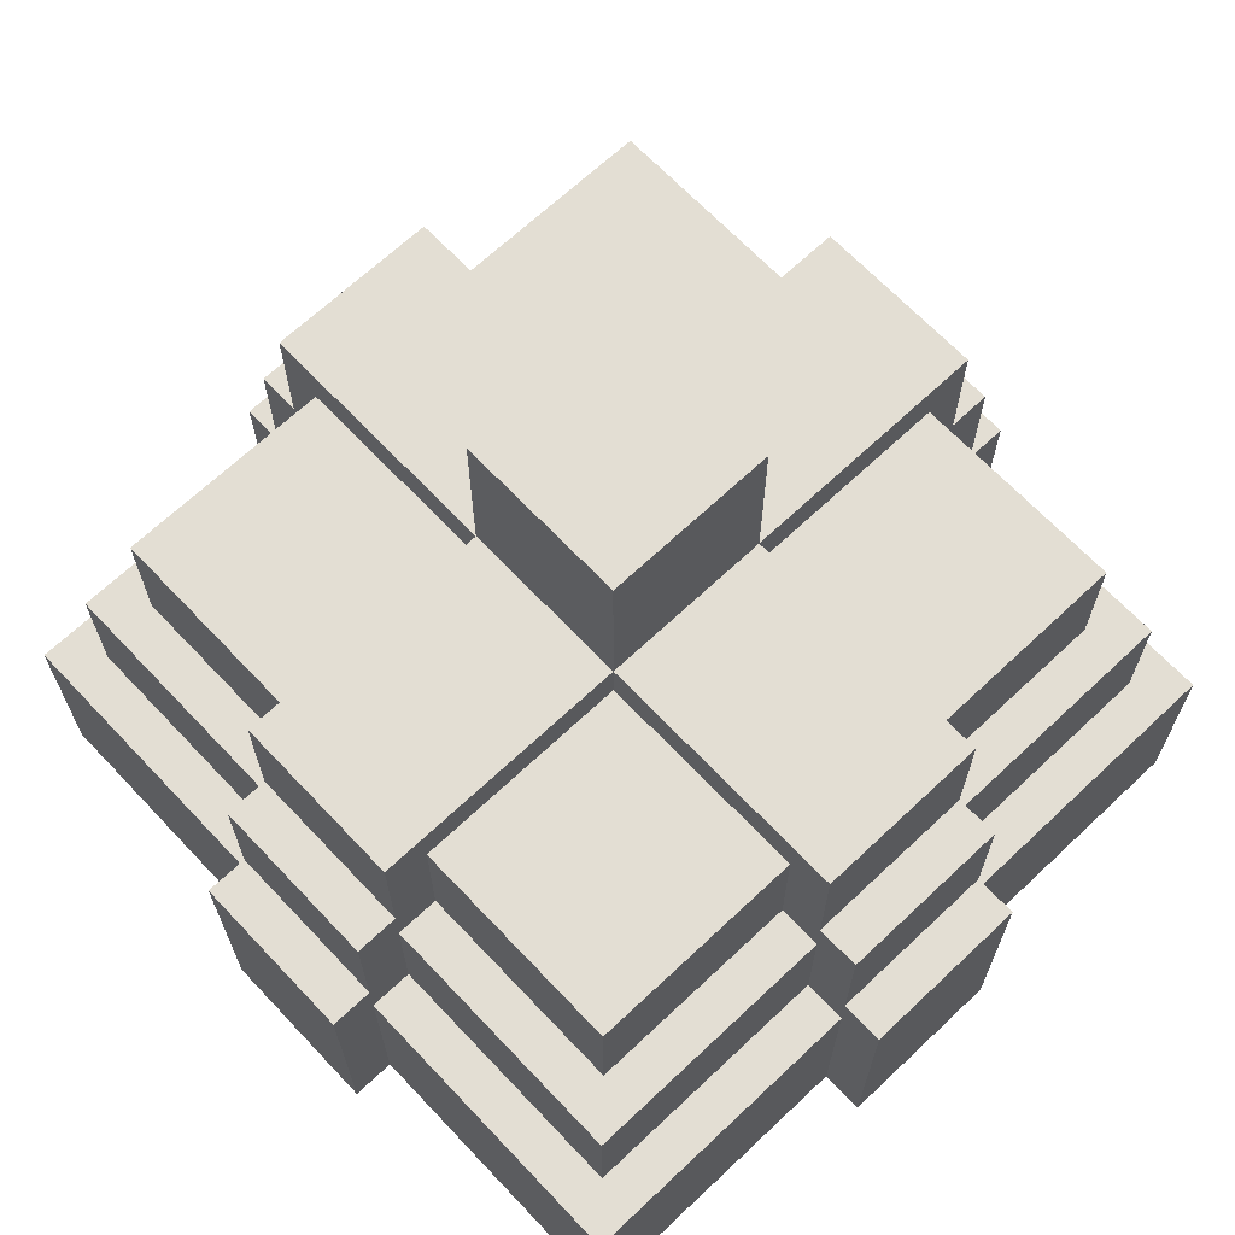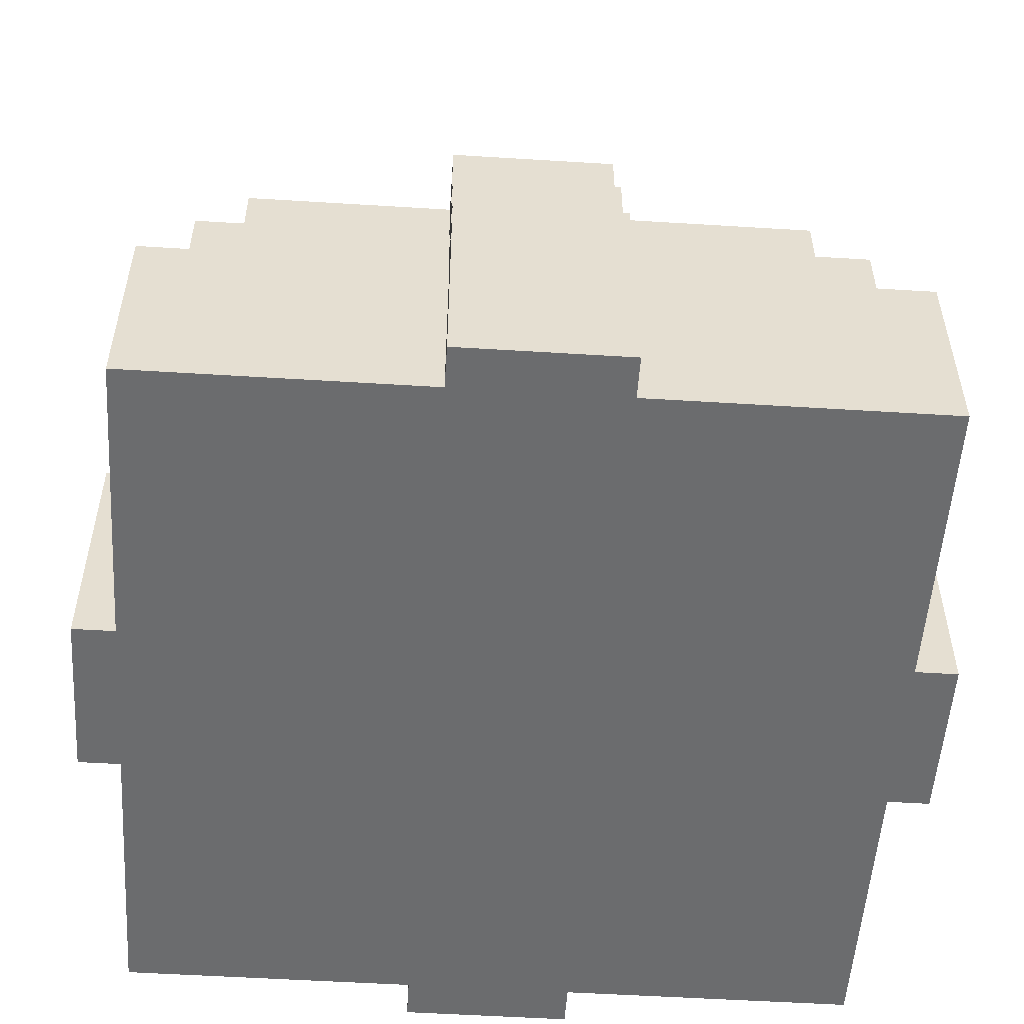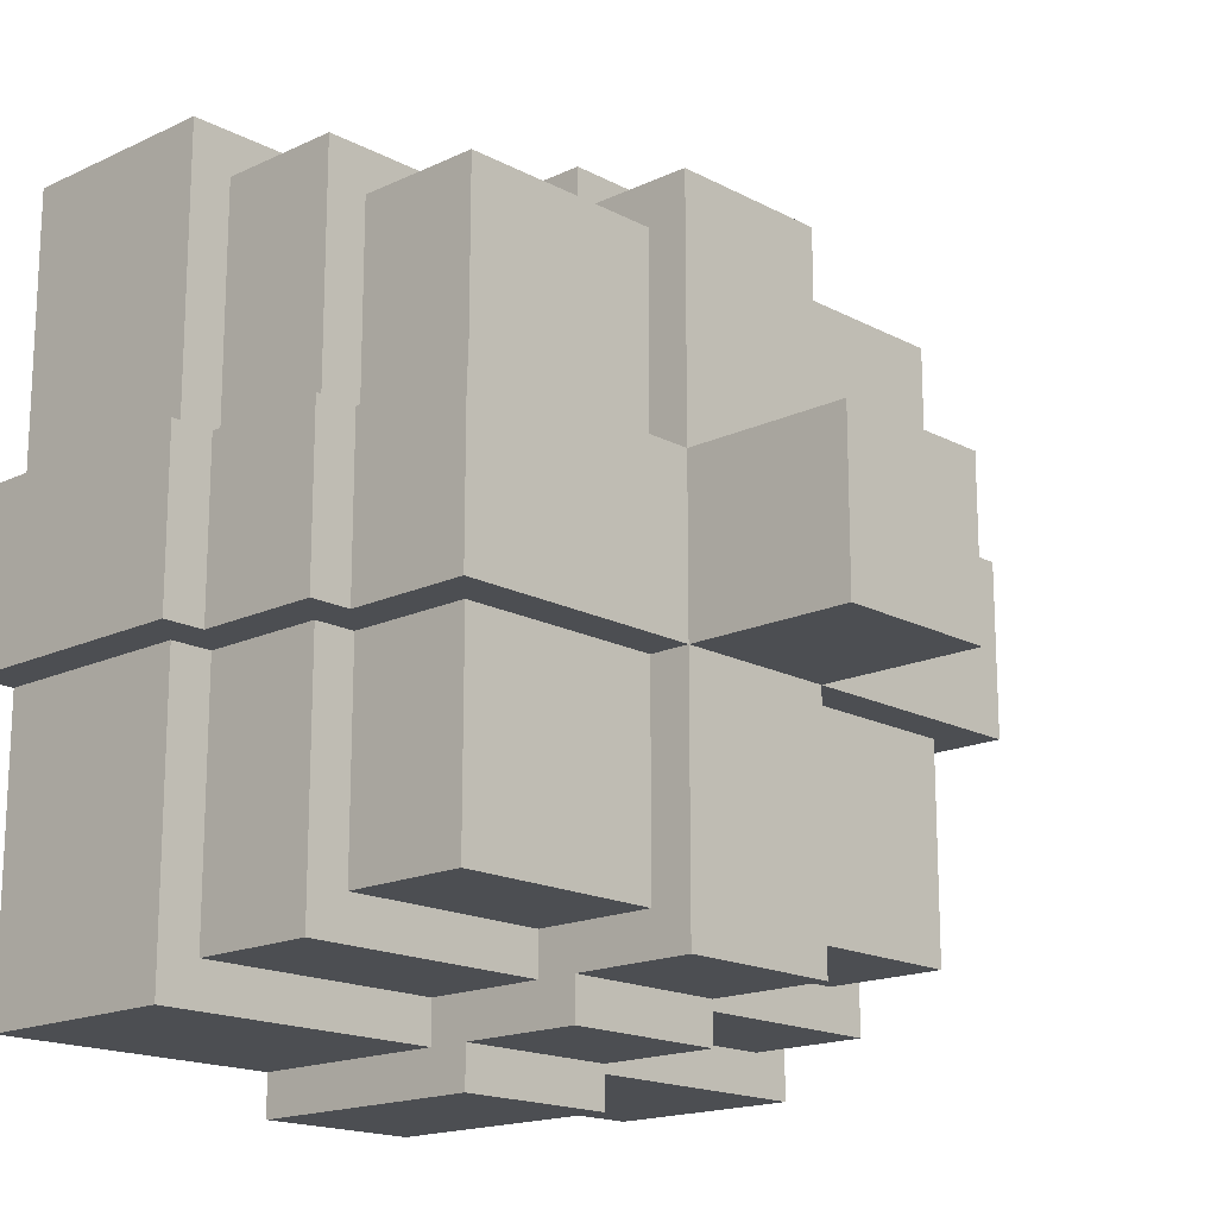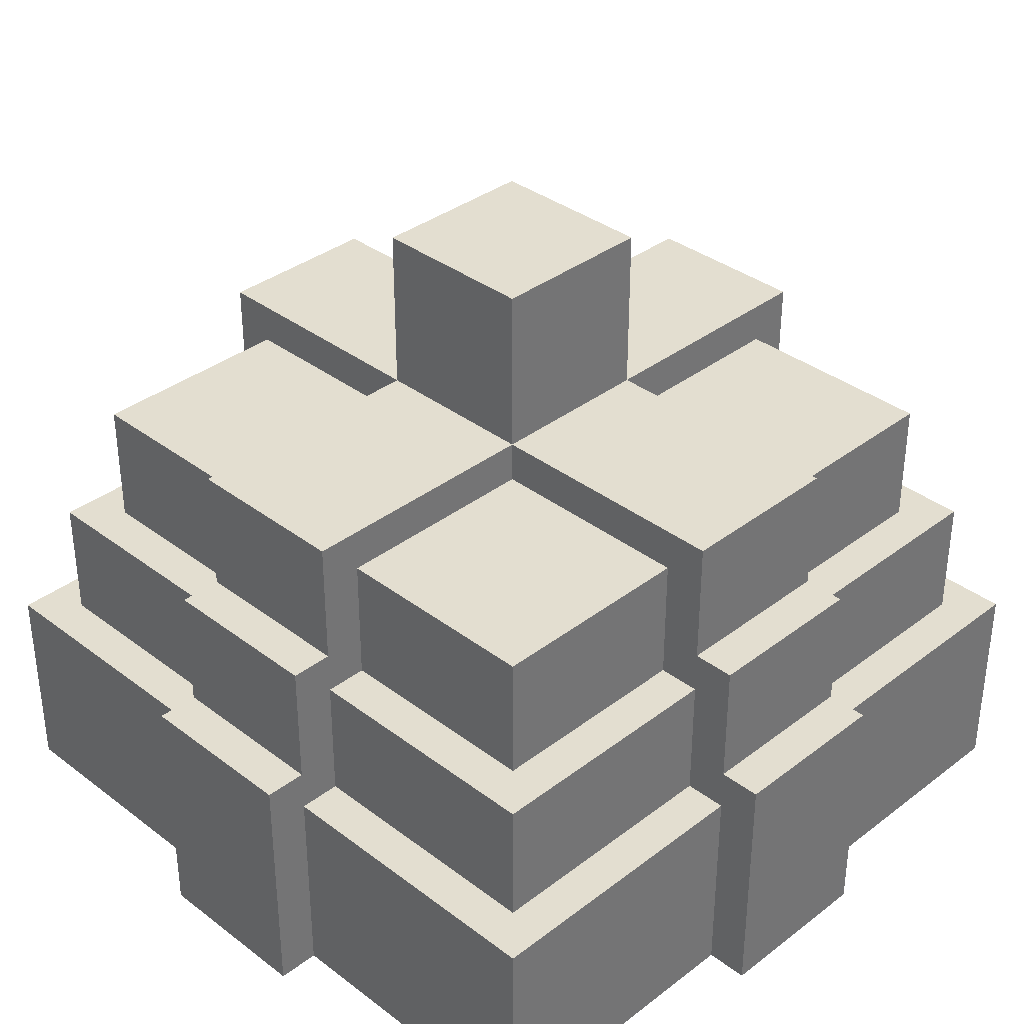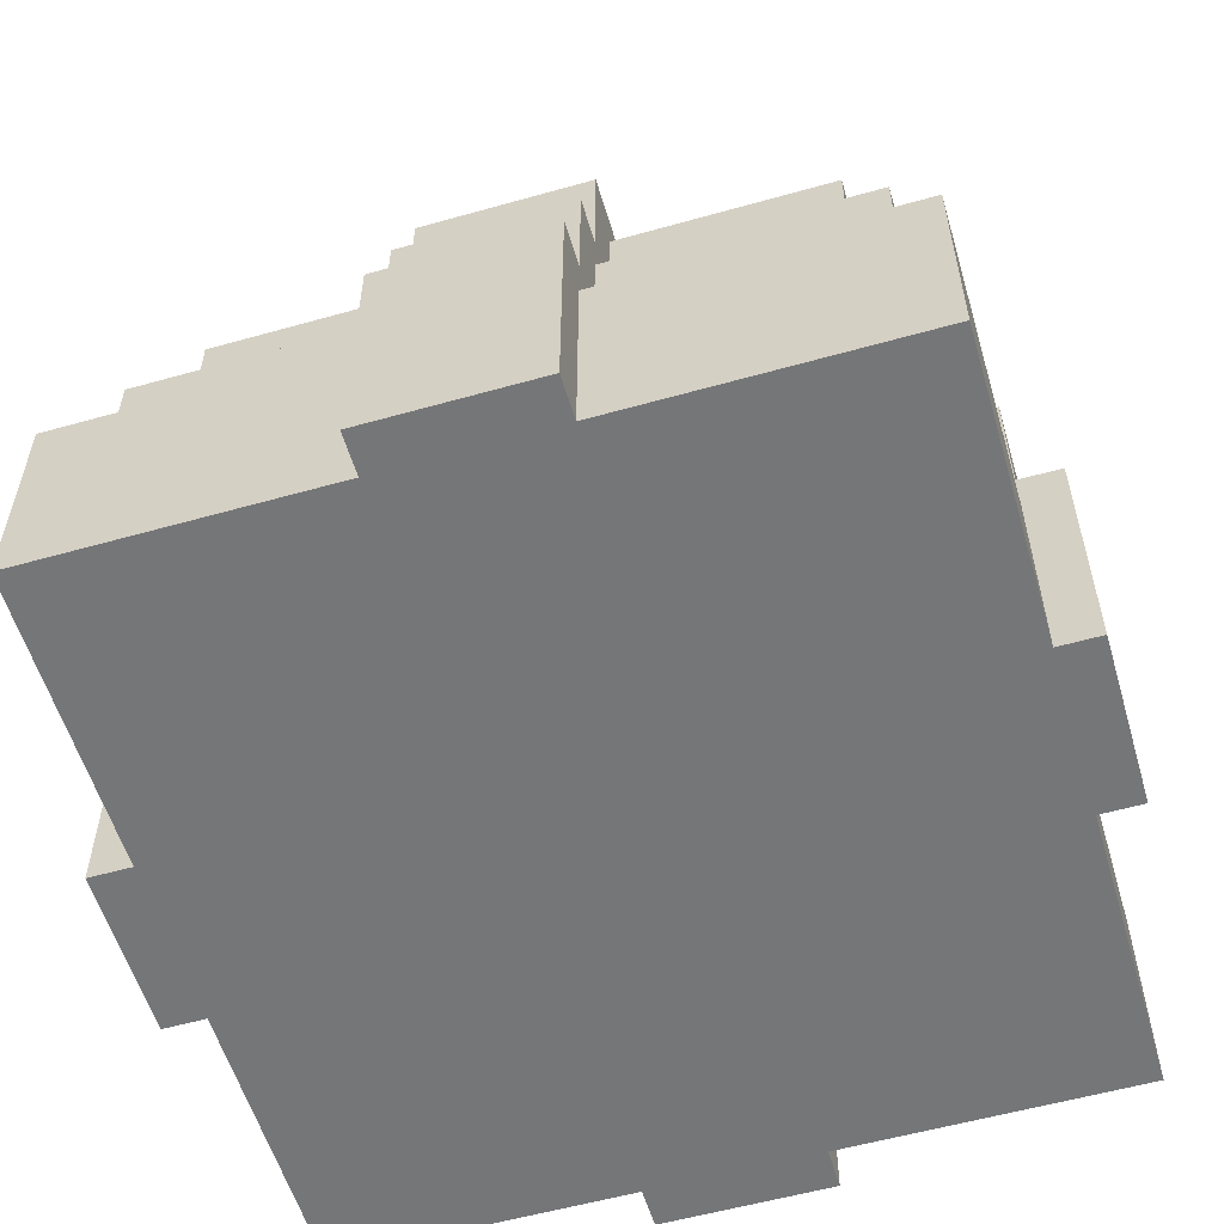
<metadata>
{"format":"obj","ext":"obj","renderer":"f3d","projection":"perspective","resolution":1024,"background":"white","views":[{"elev":67.2,"azim":46.6,"up":"+Y"},{"elev":-53.6,"azim":176.2,"up":"+Y"},{"elev":-17.0,"azim":133.3,"up":"+Z"},{"elev":35.7,"azim":134.9,"up":"+Y"},{"elev":-56.8,"azim":-163.6,"up":"+Y"}]}
</metadata>
<code>
o
v -1 0 0.2
v -1 0 -0.2
v -1 0.6 0.2
v -1 0.6 -0.2
v -0.9 0 0.9
v -0.9 0 0.2
v -0.9 0 -0.2
v -0.9 0 -0.9
v -0.9 0.5 0.9
v -0.9 0.5 0.2
v -0.9 0.5 -0.2
v -0.9 0.5 -0.9
v -0.9 0.6 0.2
v -0.9 0.6 -0.2
v -0.9 0.9 0.2
v -0.9 0.9 -0.2
v -0.8 0.5 0.8
v -0.8 0.5 0.2
v -0.8 0.5 -0.2
v -0.8 0.5 -0.8
v -0.8 0.8 0.8
v -0.8 0.8 0.2
v -0.8 0.8 -0.2
v -0.8 0.8 -0.8
v -0.8 0.9 0.2
v -0.8 0.9 -0.2
v -0.8 1.2 0.2
v -0.8 1.2 -0.2
v -0.7 0.8 0.7
v -0.7 0.8 0.2
v -0.7 0.8 -0.2
v -0.7 0.8 -0.7
v -0.7 1.1 0.7
v -0.7 1.1 0.2
v -0.7 1.1 -0.2
v -0.7 1.1 -0.7
v -0.2 0 1
v -0.2 0 0.9
v -0.2 0 -0.9
v -0.2 0 -1
v -0.2 0.5 0.9
v -0.2 0.5 0.8
v -0.2 0.5 -0.8
v -0.2 0.5 -0.9
v -0.2 0.6 1
v -0.2 0.6 0.9
v -0.2 0.6 -0.9
v -0.2 0.6 -1
v -0.2 0.8 0.8
v -0.2 0.8 0.7
v -0.2 0.8 -0.7
v -0.2 0.8 -0.8
v -0.2 0.9 0.9
v -0.2 0.9 0.8
v -0.2 0.9 -0.8
v -0.2 0.9 -0.9
v -0.2 1.1 0.7
v -0.2 1.1 0.2
v -0.2 1.1 -0.2
v -0.2 1.1 -0.7
v -0.2 1.2 0.8
v -0.2 1.2 0.2
v -0.2 1.2 -0.2
v -0.2 1.2 -0.8
v -0.2 1.6 0.2
v -0.2 1.6 -0.2
v 0.2 0 1
v 0.2 0 0.9
v 0.2 0 -0.9
v 0.2 0 -1
v 0.2 0.5 0.9
v 0.2 0.5 0.8
v 0.2 0.5 -0.8
v 0.2 0.5 -0.9
v 0.2 0.6 1
v 0.2 0.6 0.9
v 0.2 0.6 -0.9
v 0.2 0.6 -1
v 0.2 0.8 0.8
v 0.2 0.8 0.7
v 0.2 0.8 -0.7
v 0.2 0.8 -0.8
v 0.2 0.9 0.9
v 0.2 0.9 0.8
v 0.2 0.9 -0.8
v 0.2 0.9 -0.9
v 0.2 1.1 0.7
v 0.2 1.1 0.2
v 0.2 1.1 -0.2
v 0.2 1.1 -0.7
v 0.2 1.2 0.8
v 0.2 1.2 0.2
v 0.2 1.2 -0.2
v 0.2 1.2 -0.8
v 0.2 1.6 0.2
v 0.2 1.6 -0.2
v 0.7 0.8 0.7
v 0.7 0.8 0.2
v 0.7 0.8 -0.2
v 0.7 0.8 -0.7
v 0.7 1.1 0.7
v 0.7 1.1 0.2
v 0.7 1.1 -0.2
v 0.7 1.1 -0.7
v 0.8 0.5 0.8
v 0.8 0.5 0.2
v 0.8 0.5 -0.2
v 0.8 0.5 -0.8
v 0.8 0.8 0.8
v 0.8 0.8 0.2
v 0.8 0.8 -0.2
v 0.8 0.8 -0.8
v 0.8 0.9 0.2
v 0.8 0.9 -0.2
v 0.8 1.2 0.2
v 0.8 1.2 -0.2
v 0.9 0 0.9
v 0.9 0 0.2
v 0.9 0 -0.2
v 0.9 0 -0.9
v 0.9 0.5 0.9
v 0.9 0.5 0.2
v 0.9 0.5 -0.2
v 0.9 0.5 -0.9
v 0.9 0.6 0.2
v 0.9 0.6 -0.2
v 0.9 0.9 0.2
v 0.9 0.9 -0.2
v 1 0 0.2
v 1 0 -0.2
v 1 0.6 0.2
v 1 0.6 -0.2
v -0.2 0 1
v -0.2 0.6 1
v 0.2 0 1
v 0.2 0.6 1
v -0.9 0 0.9
v -0.9 0.5 0.9
v -0.2 0 0.9
v -0.2 0.5 0.9
v -0.2 0.6 0.9
v -0.2 0.9 0.9
v 0.2 0 0.9
v 0.2 0.5 0.9
v 0.2 0.6 0.9
v 0.2 0.9 0.9
v 0.9 0 0.9
v 0.9 0.5 0.9
v -0.8 0.5 0.8
v -0.8 0.8 0.8
v -0.2 0.5 0.8
v -0.2 0.8 0.8
v -0.2 0.9 0.8
v -0.2 1.2 0.8
v 0.2 0.5 0.8
v 0.2 0.8 0.8
v 0.2 0.9 0.8
v 0.2 1.2 0.8
v 0.8 0.5 0.8
v 0.8 0.8 0.8
v -0.7 0.8 0.7
v -0.7 1.1 0.7
v -0.2 0.8 0.7
v -0.2 1.1 0.7
v 0.2 0.8 0.7
v 0.2 1.1 0.7
v 0.7 0.8 0.7
v 0.7 1.1 0.7
v -1 0 0.2
v -1 0.6 0.2
v -0.9 0 0.2
v -0.9 0.5 0.2
v -0.9 0.6 0.2
v -0.9 0.9 0.2
v -0.8 0.5 0.2
v -0.8 0.8 0.2
v -0.8 0.9 0.2
v -0.8 1.2 0.2
v -0.7 0.8 0.2
v -0.7 1.1 0.2
v -0.2 1.1 0.2
v -0.2 1.2 0.2
v -0.2 1.6 0.2
v 0.2 1.1 0.2
v 0.2 1.2 0.2
v 0.2 1.6 0.2
v 0.7 0.8 0.2
v 0.7 1.1 0.2
v 0.8 0.5 0.2
v 0.8 0.8 0.2
v 0.8 0.9 0.2
v 0.8 1.2 0.2
v 0.9 0 0.2
v 0.9 0.5 0.2
v 0.9 0.6 0.2
v 0.9 0.9 0.2
v 1 0 0.2
v 1 0.6 0.2
v -1 0 -0.2
v -1 0.6 -0.2
v -0.9 0 -0.2
v -0.9 0.5 -0.2
v -0.9 0.6 -0.2
v -0.9 0.9 -0.2
v -0.8 0.5 -0.2
v -0.8 0.8 -0.2
v -0.8 0.9 -0.2
v -0.8 1.2 -0.2
v -0.7 0.8 -0.2
v -0.7 1.1 -0.2
v -0.2 1.1 -0.2
v -0.2 1.2 -0.2
v -0.2 1.6 -0.2
v 0.2 1.1 -0.2
v 0.2 1.2 -0.2
v 0.2 1.6 -0.2
v 0.7 0.8 -0.2
v 0.7 1.1 -0.2
v 0.8 0.5 -0.2
v 0.8 0.8 -0.2
v 0.8 0.9 -0.2
v 0.8 1.2 -0.2
v 0.9 0 -0.2
v 0.9 0.5 -0.2
v 0.9 0.6 -0.2
v 0.9 0.9 -0.2
v 1 0 -0.2
v 1 0.6 -0.2
v -0.7 0.8 -0.7
v -0.7 1.1 -0.7
v -0.2 0.8 -0.7
v -0.2 1.1 -0.7
v 0.2 0.8 -0.7
v 0.2 1.1 -0.7
v 0.7 0.8 -0.7
v 0.7 1.1 -0.7
v -0.8 0.5 -0.8
v -0.8 0.8 -0.8
v -0.2 0.5 -0.8
v -0.2 0.8 -0.8
v -0.2 0.9 -0.8
v -0.2 1.2 -0.8
v 0.2 0.5 -0.8
v 0.2 0.8 -0.8
v 0.2 0.9 -0.8
v 0.2 1.2 -0.8
v 0.8 0.5 -0.8
v 0.8 0.8 -0.8
v -0.9 0 -0.9
v -0.9 0.5 -0.9
v -0.2 0 -0.9
v -0.2 0.5 -0.9
v -0.2 0.6 -0.9
v -0.2 0.9 -0.9
v 0.2 0 -0.9
v 0.2 0.5 -0.9
v 0.2 0.6 -0.9
v 0.2 0.9 -0.9
v 0.9 0 -0.9
v 0.9 0.5 -0.9
v -0.2 0 -1
v -0.2 0.6 -1
v 0.2 0 -1
v 0.2 0.6 -1
v -0.2 0 1
v 0.2 0 1
v -0.9 0 0.9
v -0.2 0 0.9
v 0.2 0 0.9
v 0.9 0 0.9
v -1 0 0.2
v -0.9 0 0.2
v 0.9 0 0.2
v 1 0 0.2
v -1 0 -0.2
v -0.9 0 -0.2
v 0.9 0 -0.2
v 1 0 -0.2
v -0.9 0 -0.9
v -0.2 0 -0.9
v 0.2 0 -0.9
v 0.9 0 -0.9
v -0.2 0 -1
v 0.2 0 -1
v -0.9 0.5 0.9
v -0.2 0.5 0.9
v 0.2 0.5 0.9
v 0.9 0.5 0.9
v -0.8 0.5 0.8
v -0.2 0.5 0.8
v 0.2 0.5 0.8
v 0.8 0.5 0.8
v -0.9 0.5 0.2
v -0.8 0.5 0.2
v 0.8 0.5 0.2
v 0.9 0.5 0.2
v -0.9 0.5 -0.2
v -0.8 0.5 -0.2
v 0.8 0.5 -0.2
v 0.9 0.5 -0.2
v -0.8 0.5 -0.8
v -0.2 0.5 -0.8
v 0.2 0.5 -0.8
v 0.8 0.5 -0.8
v -0.9 0.5 -0.9
v -0.2 0.5 -0.9
v 0.2 0.5 -0.9
v 0.9 0.5 -0.9
v -0.2 0.6 1
v 0.2 0.6 1
v -0.2 0.6 0.9
v 0.2 0.6 0.9
v -1 0.6 0.2
v -0.9 0.6 0.2
v 0.9 0.6 0.2
v 1 0.6 0.2
v -1 0.6 -0.2
v -0.9 0.6 -0.2
v 0.9 0.6 -0.2
v 1 0.6 -0.2
v -0.2 0.6 -0.9
v 0.2 0.6 -0.9
v -0.2 0.6 -1
v 0.2 0.6 -1
v -0.8 0.8 0.8
v -0.2 0.8 0.8
v 0.2 0.8 0.8
v 0.8 0.8 0.8
v -0.7 0.8 0.7
v -0.2 0.8 0.7
v 0.2 0.8 0.7
v 0.7 0.8 0.7
v -0.8 0.8 0.2
v -0.7 0.8 0.2
v 0.7 0.8 0.2
v 0.8 0.8 0.2
v -0.8 0.8 -0.2
v -0.7 0.8 -0.2
v 0.7 0.8 -0.2
v 0.8 0.8 -0.2
v -0.7 0.8 -0.7
v -0.2 0.8 -0.7
v 0.2 0.8 -0.7
v 0.7 0.8 -0.7
v -0.8 0.8 -0.8
v -0.2 0.8 -0.8
v 0.2 0.8 -0.8
v 0.8 0.8 -0.8
v -0.2 0.9 0.9
v 0.2 0.9 0.9
v -0.2 0.9 0.8
v 0.2 0.9 0.8
v -0.9 0.9 0.2
v -0.8 0.9 0.2
v 0.8 0.9 0.2
v 0.9 0.9 0.2
v -0.9 0.9 -0.2
v -0.8 0.9 -0.2
v 0.8 0.9 -0.2
v 0.9 0.9 -0.2
v -0.2 0.9 -0.8
v 0.2 0.9 -0.8
v -0.2 0.9 -0.9
v 0.2 0.9 -0.9
v -0.7 1.1 0.7
v -0.2 1.1 0.7
v 0.2 1.1 0.7
v 0.7 1.1 0.7
v -0.7 1.1 0.2
v -0.2 1.1 0.2
v 0.2 1.1 0.2
v 0.7 1.1 0.2
v -0.7 1.1 -0.2
v -0.2 1.1 -0.2
v 0.2 1.1 -0.2
v 0.7 1.1 -0.2
v -0.7 1.1 -0.7
v -0.2 1.1 -0.7
v 0.2 1.1 -0.7
v 0.7 1.1 -0.7
v -0.2 1.2 0.8
v 0.2 1.2 0.8
v -0.8 1.2 0.2
v -0.2 1.2 0.2
v 0.2 1.2 0.2
v 0.8 1.2 0.2
v -0.8 1.2 -0.2
v -0.2 1.2 -0.2
v 0.2 1.2 -0.2
v 0.8 1.2 -0.2
v -0.2 1.2 -0.8
v 0.2 1.2 -0.8
v -0.2 1.6 0.2
v 0.2 1.6 0.2
v -0.2 1.6 -0.2
v 0.2 1.6 -0.2
f 3 2 1
f 4 2 3
f 9 6 5
f 10 6 9
f 11 8 7
f 12 8 11
f 15 14 13
f 16 14 15
f 21 18 17
f 22 18 21
f 23 20 19
f 24 20 23
f 27 26 25
f 28 26 27
f 33 30 29
f 34 30 33
f 35 32 31
f 36 32 35
f 41 38 37
f 44 40 39
f 45 42 41
f 45 41 37
f 46 42 45
f 47 44 43
f 47 40 44
f 48 40 47
f 49 42 46
f 52 47 43
f 53 50 49
f 53 49 46
f 54 50 53
f 55 52 51
f 55 47 52
f 56 47 55
f 57 50 54
f 60 55 51
f 61 58 57
f 61 57 54
f 62 58 61
f 63 60 59
f 64 55 60
f 64 60 63
f 65 63 62
f 66 63 65
f 67 68 71
f 69 70 74
f 71 72 75
f 67 71 75
f 75 72 76
f 73 74 77
f 74 70 77
f 77 70 78
f 76 72 79
f 73 77 82
f 79 80 83
f 76 79 83
f 83 80 84
f 81 82 85
f 82 77 85
f 85 77 86
f 84 80 87
f 81 85 90
f 87 88 91
f 84 87 91
f 91 88 92
f 89 90 93
f 90 85 94
f 93 90 94
f 92 93 95
f 95 93 96
f 97 98 101
f 101 98 102
f 99 100 103
f 103 100 104
f 105 106 109
f 109 106 110
f 107 108 111
f 111 108 112
f 113 114 115
f 115 114 116
f 117 118 121
f 121 118 122
f 119 120 123
f 123 120 124
f 125 126 127
f 127 126 128
f 129 130 131
f 131 130 132
f 135 134 133
f 136 134 135
f 139 138 137
f 140 138 139
f 145 142 141
f 146 142 145
f 147 144 143
f 148 144 147
f 151 150 149
f 152 150 151
f 157 154 153
f 158 154 157
f 159 156 155
f 160 156 159
f 163 162 161
f 164 162 163
f 167 166 165
f 168 166 167
f 171 170 169
f 172 170 171
f 173 170 172
f 175 174 173
f 175 173 172
f 176 174 175
f 177 174 176
f 179 178 177
f 179 177 176
f 180 178 179
f 181 178 180
f 182 178 181
f 185 183 182
f 186 183 185
f 188 185 184
f 190 188 187
f 191 188 190
f 192 185 188
f 192 188 191
f 194 191 190
f 194 190 189
f 195 191 194
f 196 191 195
f 197 194 193
f 197 195 194
f 198 195 197
f 199 200 201
f 201 200 202
f 202 200 203
f 203 204 205
f 202 203 205
f 205 204 206
f 206 204 207
f 207 208 209
f 206 207 209
f 209 208 210
f 210 208 211
f 211 208 212
f 212 213 215
f 215 213 216
f 214 215 218
f 217 218 220
f 220 218 221
f 218 215 222
f 221 218 222
f 220 221 224
f 219 220 224
f 224 221 225
f 225 221 226
f 223 224 227
f 224 225 227
f 227 225 228
f 229 230 231
f 231 230 232
f 233 234 235
f 235 234 236
f 237 238 239
f 239 238 240
f 241 242 245
f 245 242 246
f 243 244 247
f 247 244 248
f 249 250 251
f 251 250 252
f 253 254 257
f 257 254 258
f 255 256 259
f 259 256 260
f 261 262 263
f 263 262 264
f 268 266 265
f 269 266 268
f 272 268 267
f 272 270 269
f 272 269 268
f 273 270 272
f 275 272 271
f 276 273 272
f 276 272 275
f 277 274 273
f 277 273 276
f 278 274 277
f 279 277 276
f 280 277 279
f 281 277 280
f 282 277 281
f 283 281 280
f 284 281 283
f 285 286 289
f 289 286 290
f 287 288 291
f 291 288 292
f 285 289 293
f 293 289 294
f 292 288 295
f 295 288 296
f 297 298 301
f 299 300 304
f 301 302 305
f 297 301 305
f 305 302 306
f 303 304 307
f 304 300 308
f 307 304 308
f 309 310 311
f 311 310 312
f 313 314 317
f 317 314 318
f 315 316 319
f 319 316 320
f 321 322 323
f 323 322 324
f 325 326 329
f 329 326 330
f 327 328 331
f 331 328 332
f 325 329 333
f 333 329 334
f 332 328 335
f 335 328 336
f 337 338 341
f 339 340 344
f 341 342 345
f 337 341 345
f 345 342 346
f 343 344 347
f 344 340 348
f 347 344 348
f 349 350 351
f 351 350 352
f 353 354 357
f 357 354 358
f 355 356 359
f 359 356 360
f 361 362 363
f 363 362 364
f 365 366 369
f 369 366 370
f 367 368 371
f 371 368 372
f 373 374 377
f 377 374 378
f 375 376 379
f 379 376 380
f 381 382 384
f 384 382 385
f 383 384 387
f 387 384 388
f 385 386 389
f 389 386 390
f 388 389 391
f 391 389 392
f 393 394 395
f 395 394 396

</code>
